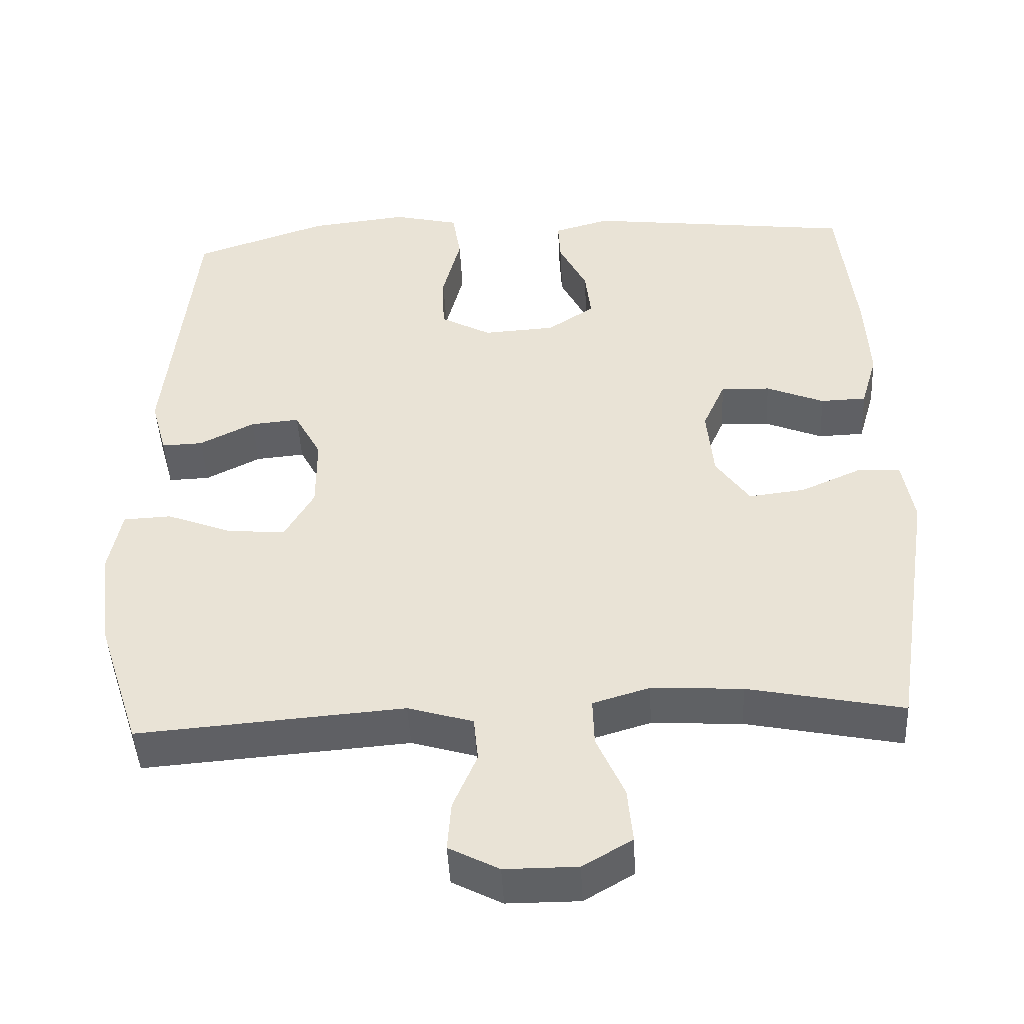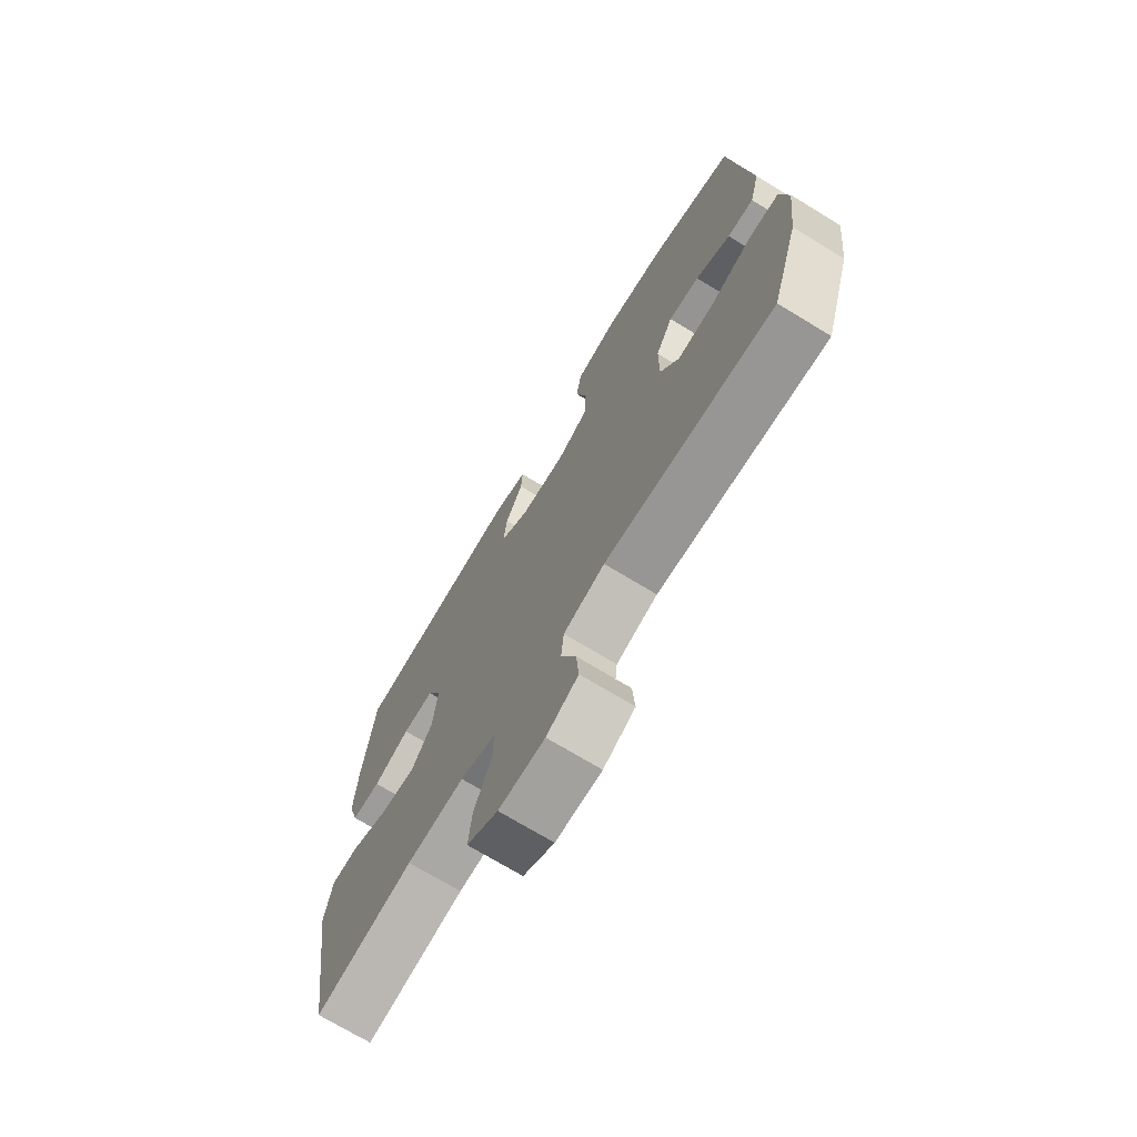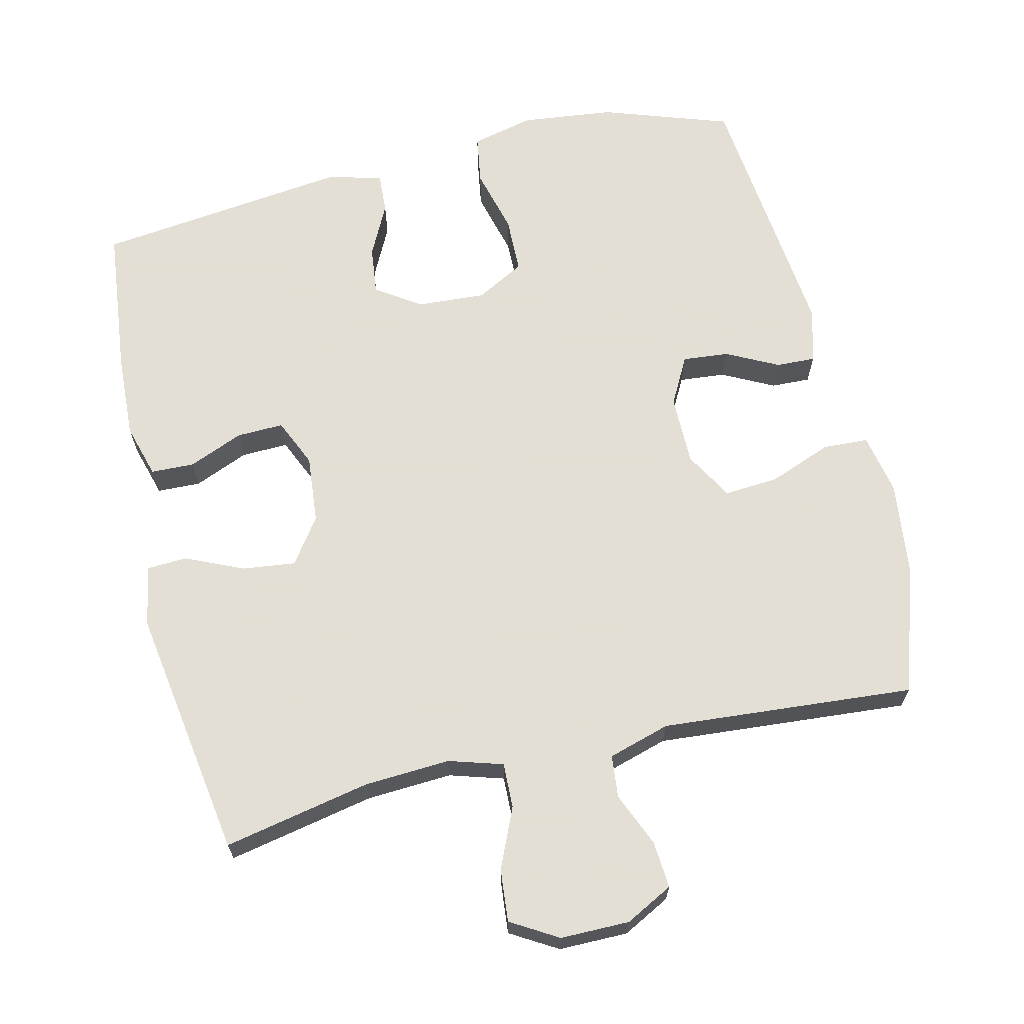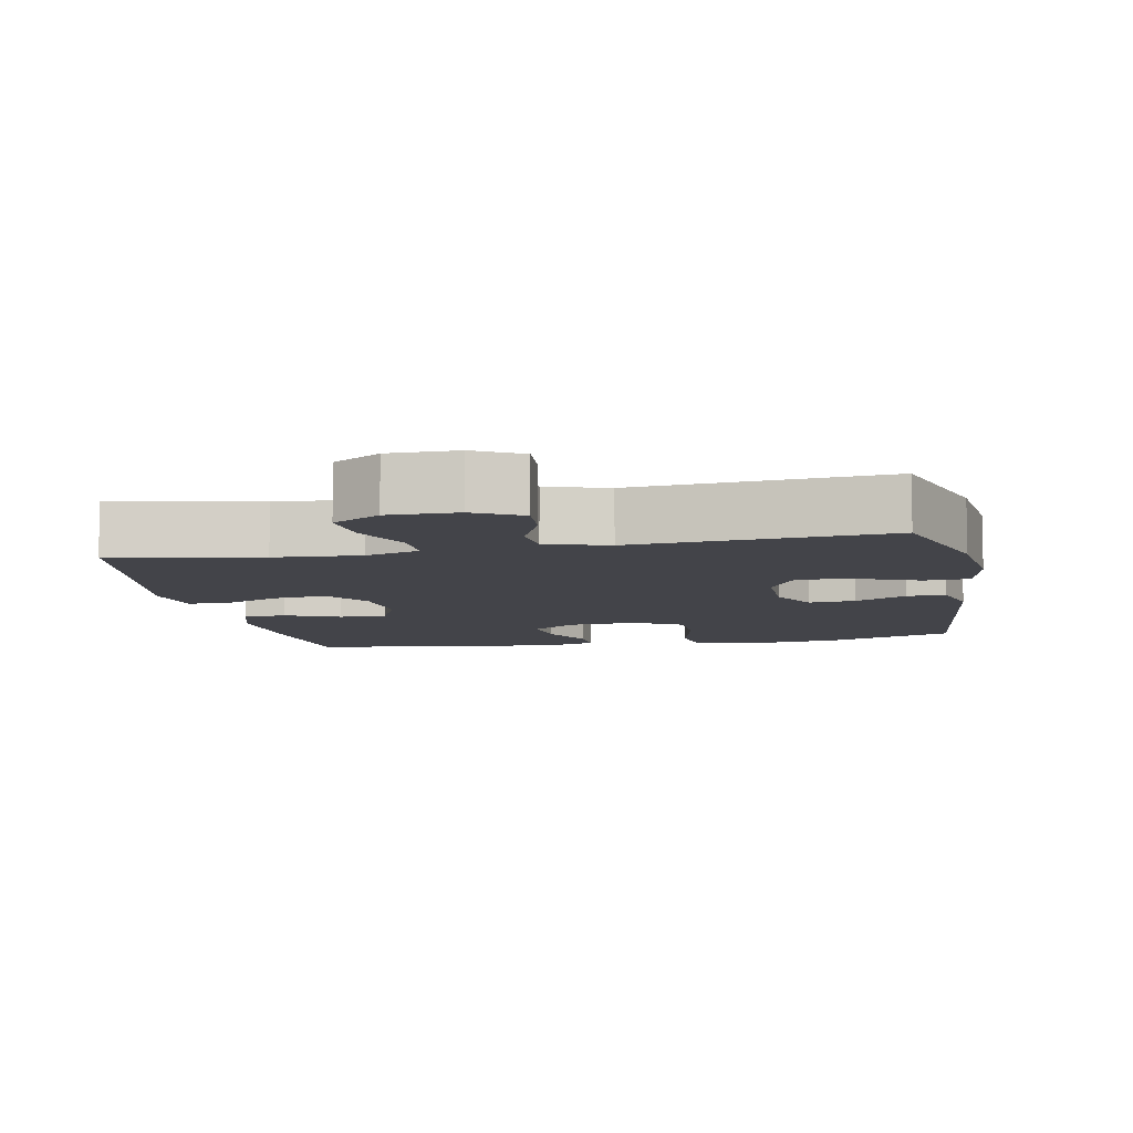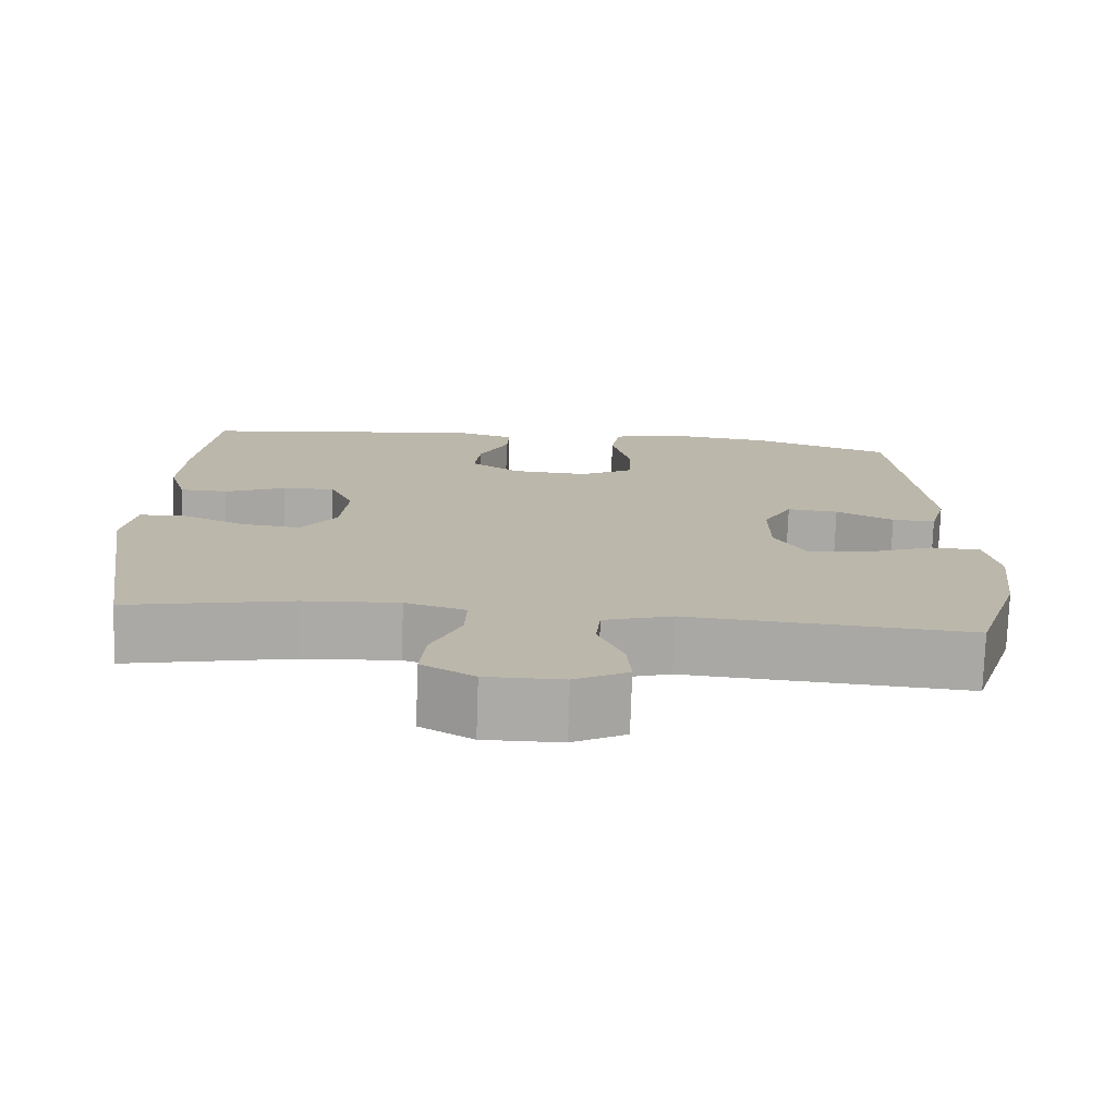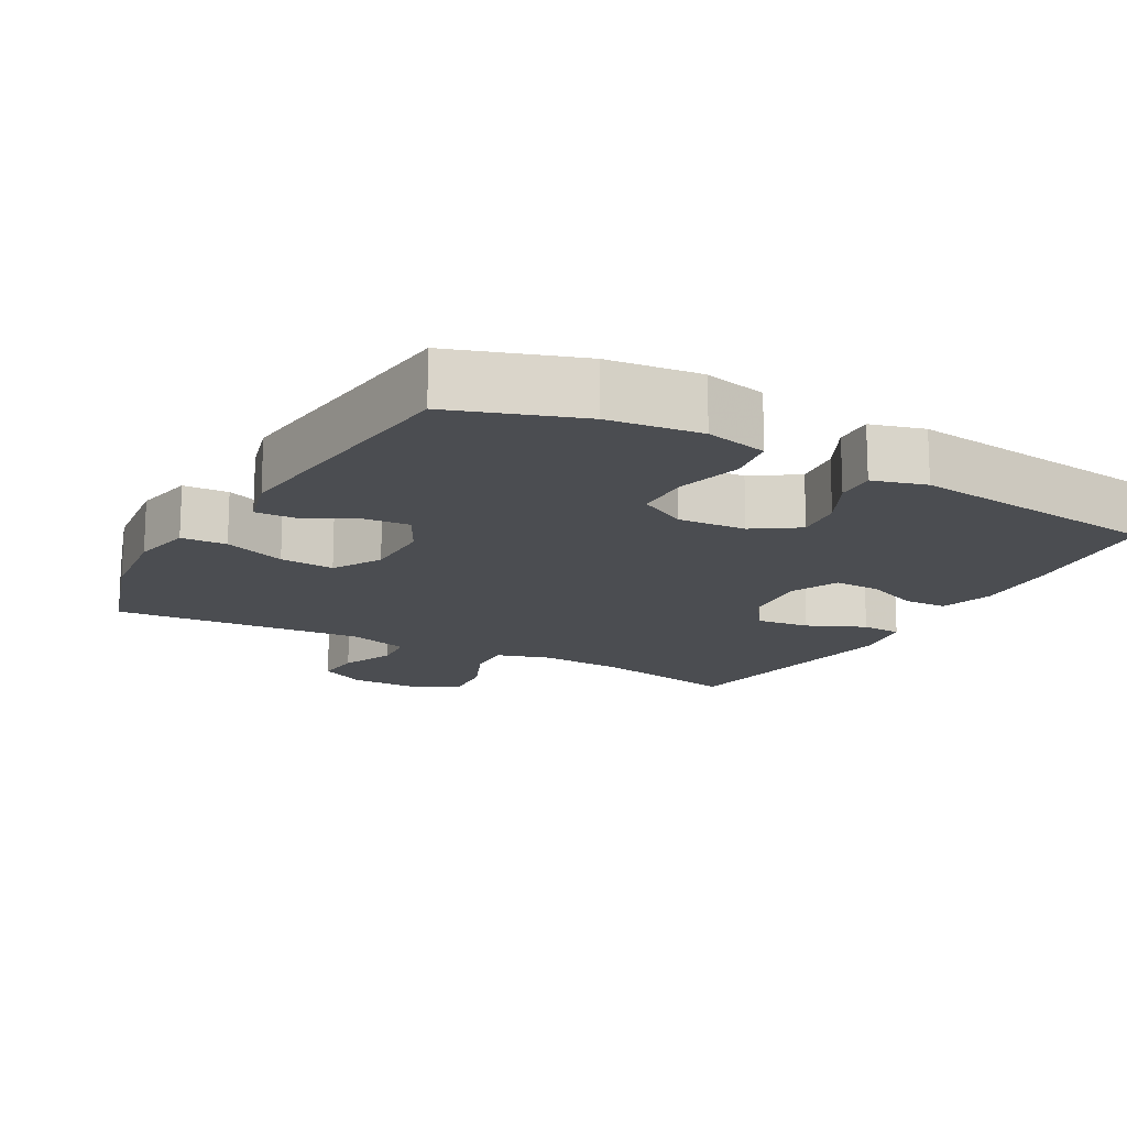
<metadata>
{"format":"obj","ext":"obj","renderer":"f3d","projection":"perspective","resolution":1024,"background":"white","views":[{"elev":-45.6,"azim":2.9,"up":"+Z"},{"elev":-72.0,"azim":-121.3,"up":"+Z"},{"elev":66.3,"azim":166.7,"up":"+Y"},{"elev":-8.4,"azim":-169.1,"up":"+Y"},{"elev":-75.7,"azim":178.1,"up":"+Z"},{"elev":-15.6,"azim":-29.1,"up":"+Y"}]}
</metadata>
<code>
v 0.5 0.07 -0.5
v 0.293 0.07 -0.458
v 0.172 0.07 -0.451
v 0.096 0.07 -0.474
v 0.098 0.07 -0.538
v 0.135 0.07 -0.622
v 0.142 0.07 -0.696
v 0.076 0.07 -0.735
v -0.021 0.07 -0.735
v -0.088 0.07 -0.7
v -0.083 0.07 -0.634
v -0.051 0.07 -0.558
v -0.057 0.07 -0.498
v -0.144 0.07 -0.472
v -0.5 0.07 -0.5
v -0.558 0.07 -0.321
v -0.574 0.07 -0.188
v -0.557 0.07 -0.102
v -0.493 0.07 -0.099
v -0.405 0.07 -0.133
v -0.328 0.07 -0.139
v -0.289 0.07 -0.071
v -0.289 0.07 0.028
v -0.325 0.07 0.095
v -0.39 0.07 0.089
v -0.463 0.07 0.052
v -0.518 0.07 0.05
v -0.539 0.07 0.127
v -0.5 0.07 0.5
v -0.321 0.07 0.561
v -0.19 0.07 0.576
v -0.102 0.07 0.555
v -0.091 0.07 0.486
v -0.115 0.07 0.393
v -0.113 0.07 0.314
v -0.045 0.07 0.277
v 0.051 0.07 0.283
v 0.114 0.07 0.325
v 0.106 0.07 0.393
v 0.069 0.07 0.467
v 0.066 0.07 0.523
v 0.141 0.07 0.544
v 0.5 0.07 0.5
v 0.523 0.07 0.291
v 0.529 0.07 0.171
v 0.507 0.07 0.095
v 0.446 0.07 0.093
v 0.369 0.07 0.125
v 0.303 0.07 0.127
v 0.273 0.07 0.059
v 0.282 0.07 -0.037
v 0.327 0.07 -0.101
v 0.402 0.07 -0.092
v 0.483 0.07 -0.056
v 0.54 0.07 -0.059
v 0.555 0.07 -0.146
v 0.5 0 -0.5
v 0.293 0 -0.458
v 0.172 0 -0.451
v 0.096 0 -0.474
v 0.098 0 -0.538
v 0.135 0 -0.622
v 0.142 0 -0.696
v 0.076 0 -0.735
v -0.021 0 -0.735
v -0.088 0 -0.7
v -0.083 0 -0.634
v -0.051 0 -0.558
v -0.057 0 -0.498
v -0.144 0 -0.472
v -0.5 0 -0.5
v -0.558 0 -0.321
v -0.574 0 -0.188
v -0.557 0 -0.102
v -0.493 0 -0.099
v -0.405 0 -0.133
v -0.328 0 -0.139
v -0.289 0 -0.071
v -0.289 0 0.028
v -0.325 0 0.095
v -0.39 0 0.089
v -0.463 0 0.052
v -0.518 0 0.05
v -0.539 0 0.127
v -0.5 0 0.5
v -0.321 0 0.561
v -0.19 0 0.576
v -0.102 0 0.555
v -0.091 0 0.486
v -0.115 0 0.393
v -0.113 0 0.314
v -0.045 0 0.277
v 0.051 0 0.283
v 0.114 0 0.325
v 0.106 0 0.393
v 0.069 0 0.467
v 0.066 0 0.523
v 0.141 0 0.544
v 0.5 0 0.5
v 0.523 0 0.291
v 0.529 0 0.171
v 0.507 0 0.095
v 0.446 0 0.093
v 0.369 0 0.125
v 0.303 0 0.127
v 0.273 0 0.059
v 0.282 0 -0.037
v 0.327 0 -0.101
v 0.402 0 -0.092
v 0.483 0 -0.056
v 0.54 0 -0.059
v 0.555 0 -0.146
f 56 1 2
f 55 56 2
f 54 55 2
f 53 54 2
f 52 53 2 3
f 51 52 3 4
f 50 51 4
f 46 47 48
f 45 46 48
f 44 45 48
f 43 44 48
f 42 43 48
f 41 42 48
f 40 41 48
f 39 40 48
f 38 39 48 49
f 37 38 49 50
f 32 33 34
f 31 32 34
f 30 31 34
f 29 30 34
f 28 29 34
f 27 28 34
f 26 27 34
f 25 26 34
f 24 25 34 35
f 23 24 35 36
f 18 19 20
f 17 18 20
f 16 17 20
f 15 16 20
f 14 15 20
f 13 14 20 21
f 10 11 12
f 9 10 12
f 8 9 12
f 7 8 12
f 6 7 12
f 5 6 12
f 4 5 12 13
f 50 4 13
f 37 50 13
f 36 37 13
f 23 36 13
f 22 23 13
f 13 21 22
f 58 57 112
f 58 112 111
f 58 111 110
f 58 110 109
f 59 58 109 108
f 60 59 108 107
f 60 107 106
f 104 103 102
f 104 102 101
f 104 101 100
f 104 100 99
f 104 99 98
f 104 98 97
f 104 97 96
f 104 96 95
f 105 104 95 94
f 106 105 94 93
f 90 89 88
f 90 88 87
f 90 87 86
f 90 86 85
f 90 85 84
f 90 84 83
f 90 83 82
f 90 82 81
f 91 90 81 80
f 92 91 80 79
f 76 75 74
f 76 74 73
f 76 73 72
f 76 72 71
f 76 71 70
f 77 76 70 69
f 68 67 66
f 68 66 65
f 68 65 64
f 68 64 63
f 68 63 62
f 68 62 61
f 69 68 61 60
f 69 60 106
f 69 106 93
f 69 93 92
f 69 92 79
f 69 79 78
f 78 77 69
f 1 57 58 2
f 2 58 59 3
f 3 59 60 4
f 4 60 61 5
f 5 61 62 6
f 6 62 63 7
f 7 63 64 8
f 8 64 65 9
f 9 65 66 10
f 10 66 67 11
f 11 67 68 12
f 12 68 69 13
f 13 69 70 14
f 14 70 71 15
f 15 71 72 16
f 16 72 73 17
f 17 73 74 18
f 18 74 75 19
f 19 75 76 20
f 20 76 77 21
f 21 77 78 22
f 22 78 79 23
f 23 79 80 24
f 24 80 81 25
f 25 81 82 26
f 26 82 83 27
f 27 83 84 28
f 28 84 85 29
f 29 85 86 30
f 30 86 87 31
f 31 87 88 32
f 32 88 89 33
f 33 89 90 34
f 34 90 91 35
f 35 91 92 36
f 36 92 93 37
f 37 93 94 38
f 38 94 95 39
f 39 95 96 40
f 40 96 97 41
f 41 97 98 42
f 42 98 99 43
f 43 99 100 44
f 44 100 101 45
f 45 101 102 46
f 46 102 103 47
f 47 103 104 48
f 48 104 105 49
f 49 105 106 50
f 50 106 107 51
f 51 107 108 52
f 52 108 109 53
f 53 109 110 54
f 54 110 111 55
f 55 111 112 56
f 56 112 57 1

</code>
